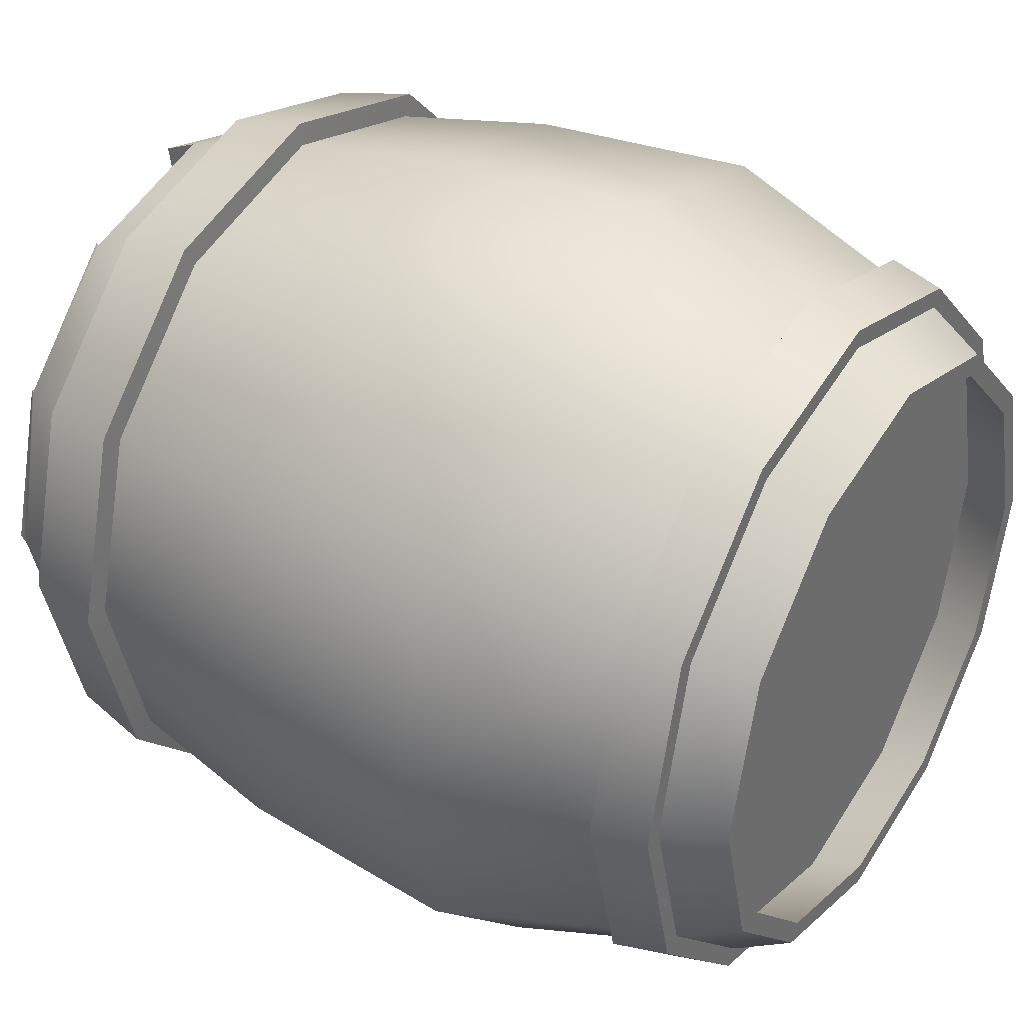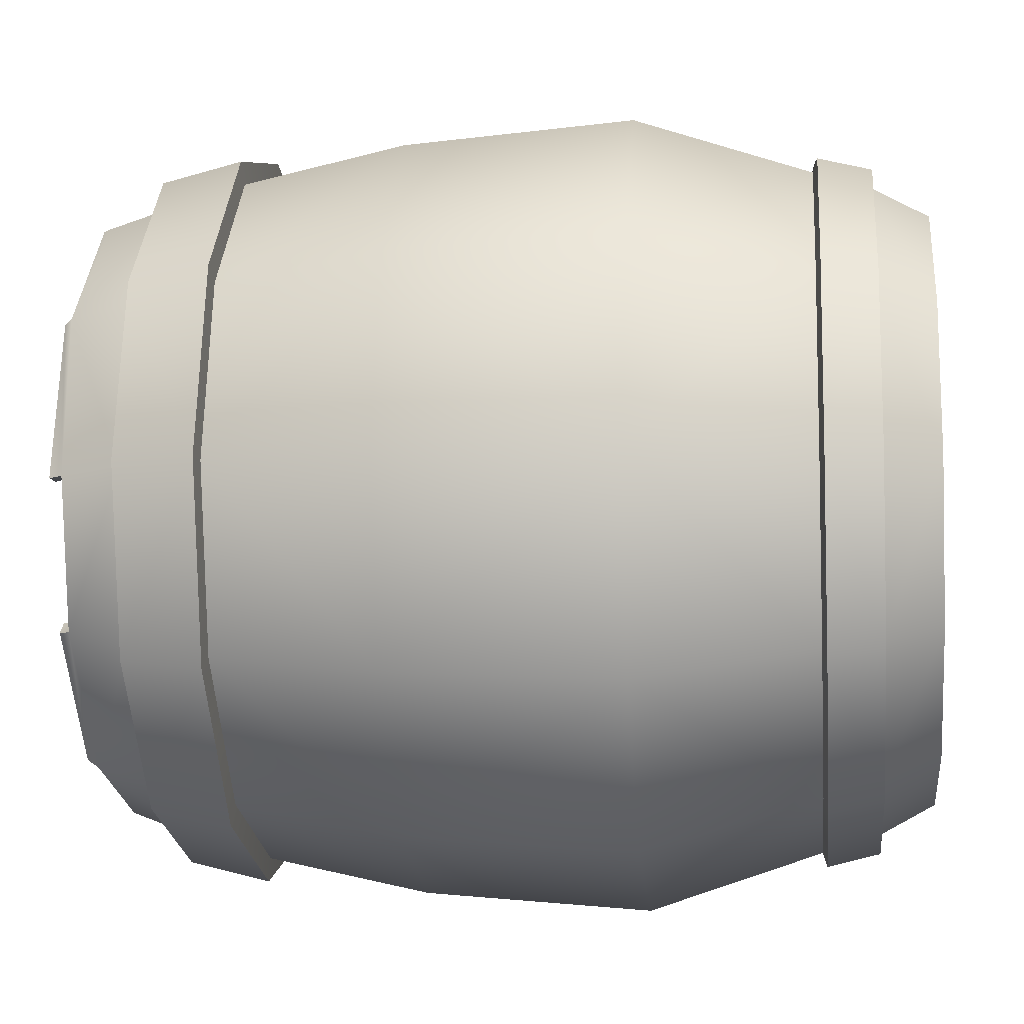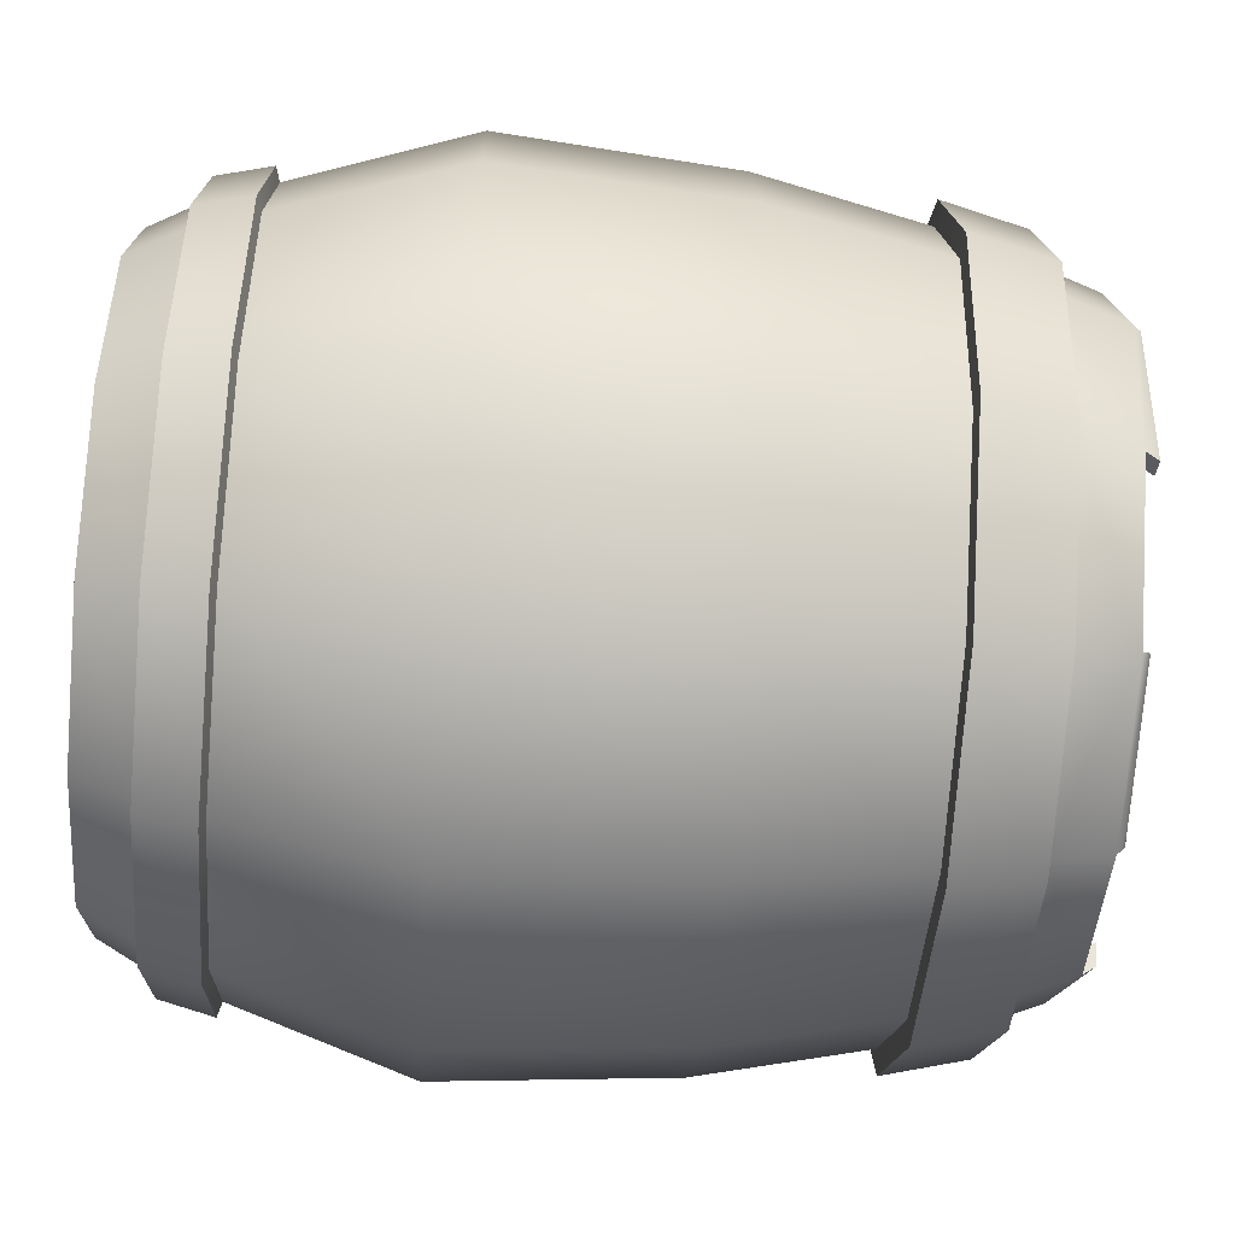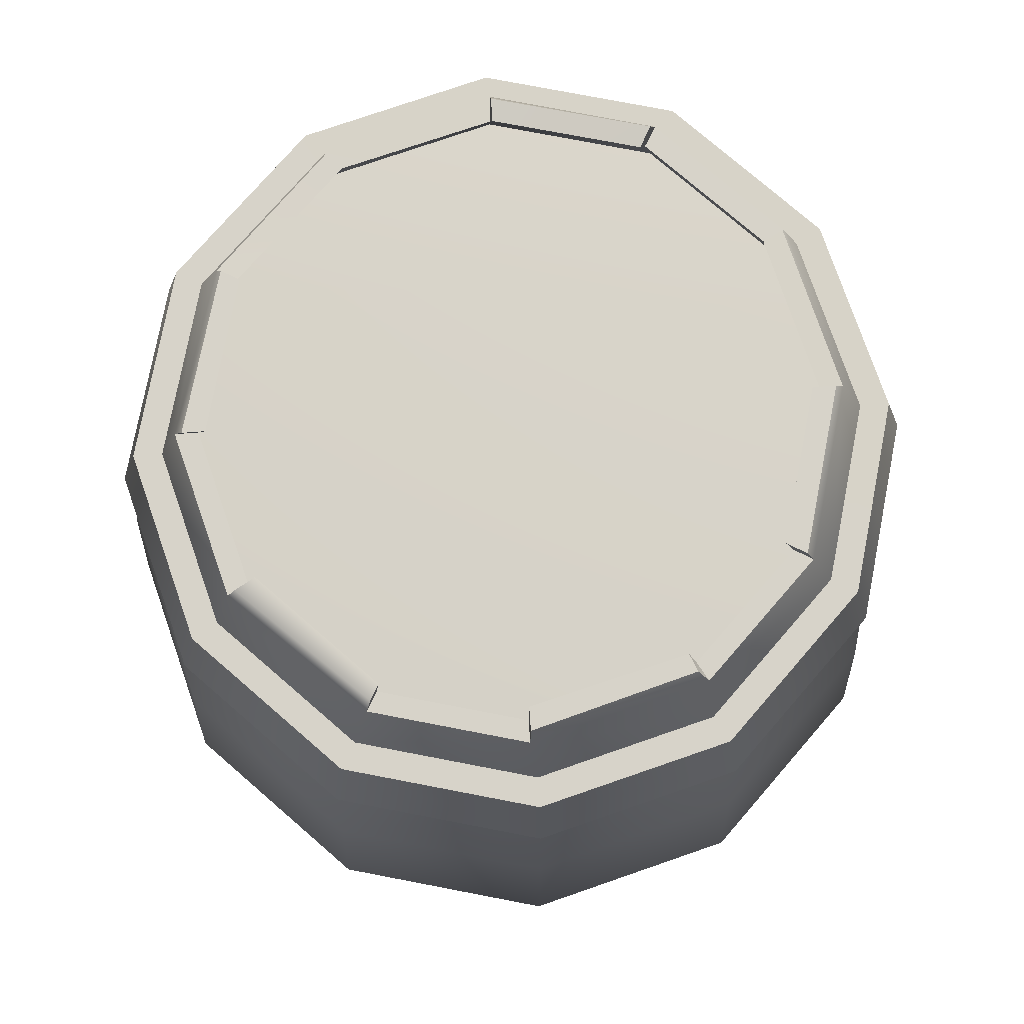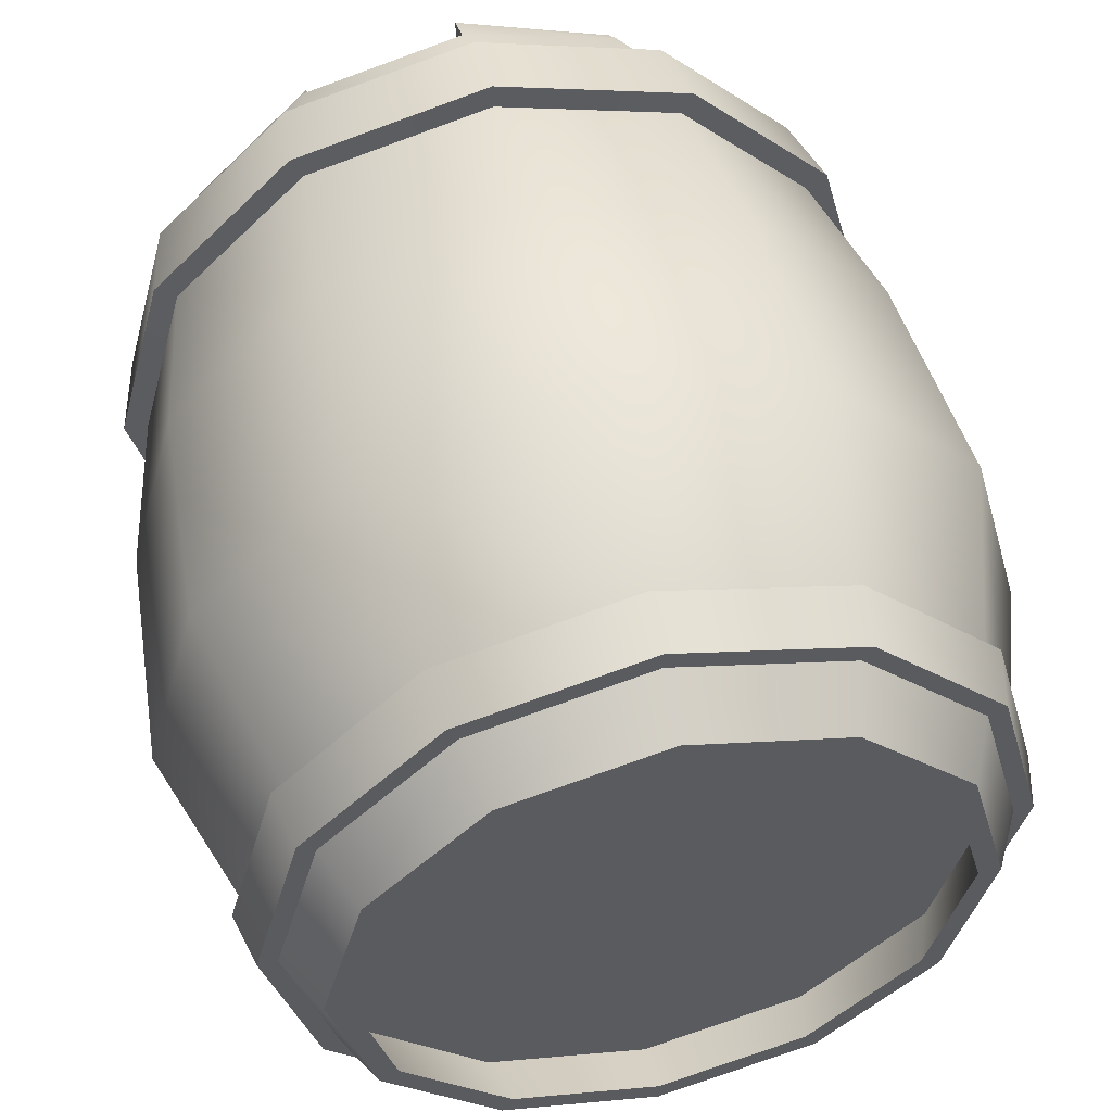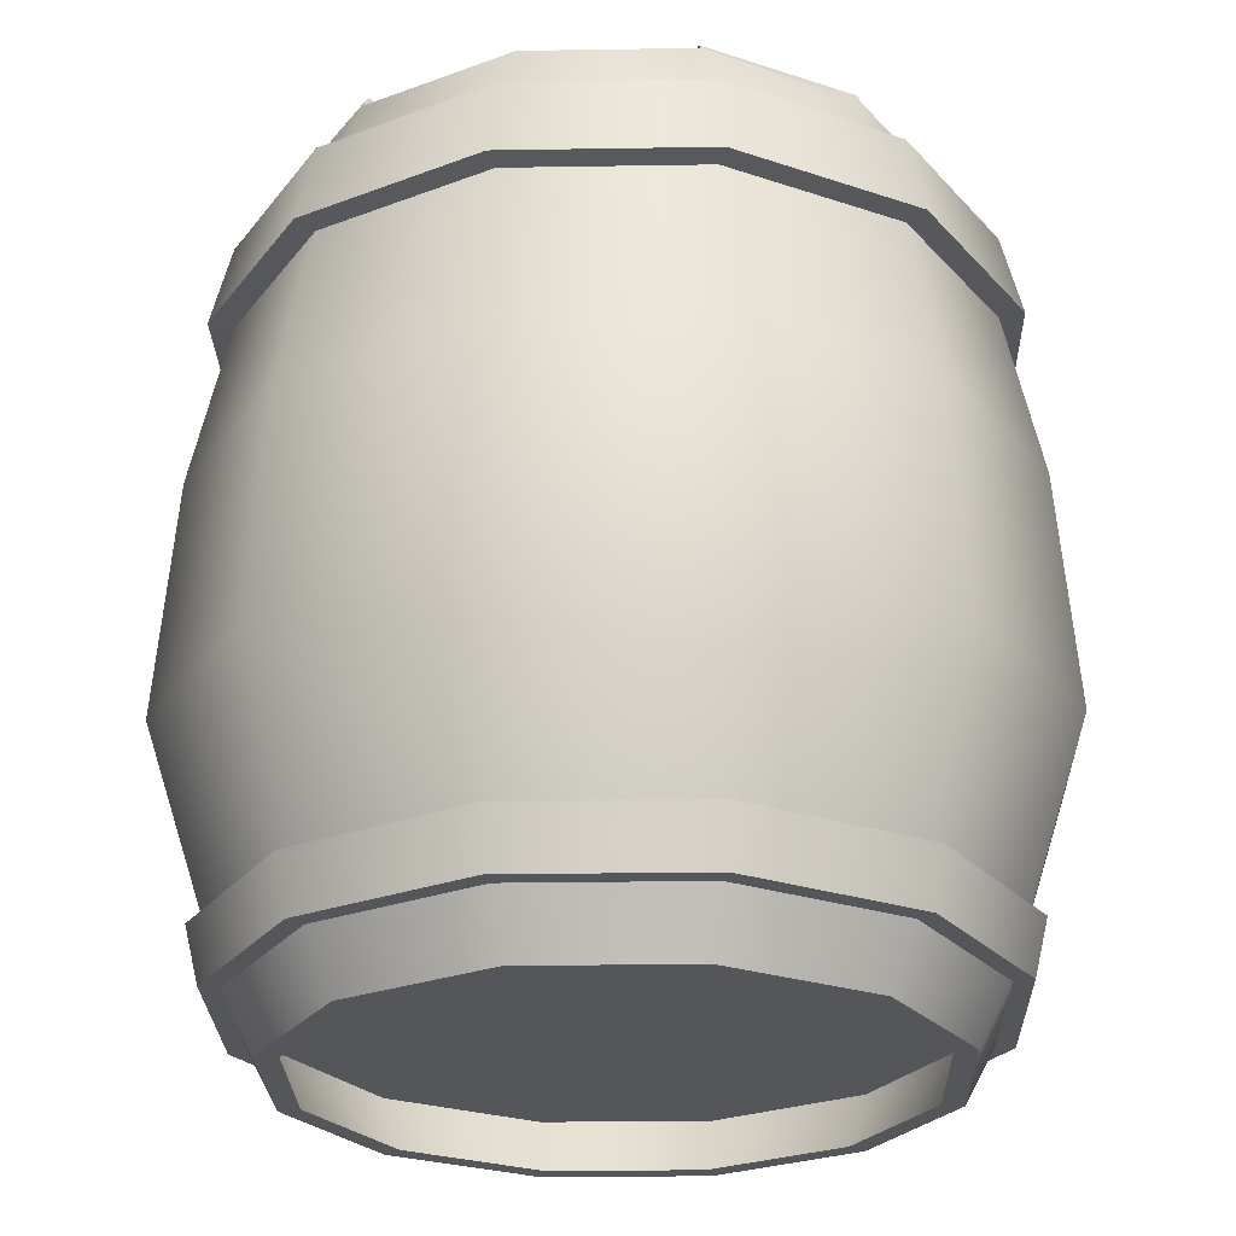
<metadata>
{"format":"obj","ext":"obj","renderer":"f3d","projection":"perspective","resolution":1024,"background":"white","views":[{"elev":36.6,"azim":-57.1,"up":"+Z"},{"elev":-8.4,"azim":-83.9,"up":"+Z"},{"elev":-60.0,"azim":85.4,"up":"+Z"},{"elev":76.4,"azim":-154.1,"up":"+Y"},{"elev":53.0,"azim":-13.2,"up":"+Z"},{"elev":-25.5,"azim":76.5,"up":"+Y"}]}
</metadata>
<code>
v  0 0.0482 18.82
v  -23.39 16.38 1.444
v  -20.26 16.38 13.14
v  -11.69 16.38 21.7
v  0 16.38 24.83
v  -18.78 38.8 12.29
v  -10.85 38.8 20.23
v  0 38.8 23.13
v  -8.542 46.89 -14
v  -15.46 46.89 -7.047
v  -8.874 46.89 16.97
v  0.0536 46.89 19.37
v  -0.2559 46.89 -15.06
v  -7.962 46.89 -12.99
v  -14.46 46.89 -6.472
v  -16.51 46.89 1.166
v  -8.249 46.89 15.89
v  0.0536 46.89 18.12
v  0 44.7 1.444
v  0 43.84 -16.13
v  -8.785 43.84 -13.77
v  -15.22 43.84 -7.341
v  -17.57 43.84 1.444
v  -15.22 43.84 10.23
v  -8.785 43.84 16.66
v  0 43.84 19.01
v  -8.689 0.0482 16.49
v  -8.081 0.0482 15.44
v  0 0.0482 17.61
v  -15.05 0.0482 10.13
v  -14 0.0482 9.525
v  -17.38 0.0482 1.444
v  -16.16 0.0482 1.444
v  -8.785 3.071 16.66
v  0 3.071 19.01
v  -15.22 3.071 10.23
v  17.38 0.0482 1.444
v  15.05 0.0482 10.13
v  20.26 16.38 13.14
v  8.689 0.0482 16.49
v  11.69 16.38 21.7
v  18.78 38.8 12.29
v  10.85 38.8 20.23
v  8.981 46.89 -13.95
v  -0.2559 46.89 -16.22
v  15.52 46.89 -7.417
v  8.356 46.89 -12.87
v  14.43 46.89 -6.792
v  8.785 43.84 -13.77
v  15.22 43.84 -7.341
v  17.57 43.84 1.444
v  15.22 43.84 10.23
v  8.785 43.84 16.66
v  8.081 0.0482 15.44
v  14 0.0482 9.525
v  8.785 3.071 16.66
v  15.22 3.071 10.23
v  -22.36 29.37 1.444
v  -19.36 29.37 12.62
v  -11.18 29.37 20.81
v  0 29.37 23.8
v  19.36 29.37 12.62
v  11.18 29.37 20.81
v  -20.56 43.41 1.444
v  -17.81 43.41 11.72
v  -10.28 43.41 19.25
v  0 43.41 22.01
v  17.81 43.41 11.72
v  10.28 43.41 19.25
v  16.45 43.41 10.94
v  9.496 43.41 17.89
v  -18.99 43.41 1.444
v  -16.45 43.41 10.94
v  -9.496 43.41 17.89
v  0 43.41 20.44
v  0 43.41 -17.55
v  20.34 38.69 1.444
v  17.61 38.69 11.61
v  10.17 38.69 19.06
v  -20.34 38.69 1.444
v  -17.61 38.69 11.61
v  -10.17 38.69 19.06
v  0 38.69 21.78
v  -20.1 6.472 1.444
v  -17.41 6.472 11.49
v  -10.05 6.472 18.85
v  0 6.472 21.54
v  20.1 6.472 1.444
v  17.41 6.472 11.49
v  10.05 6.472 18.85
v  -20.9 6.222 1.444
v  -18.1 6.222 11.89
v  -10.45 6.222 19.55
v  0 6.222 22.35
v  18.1 6.222 11.89
v  10.45 6.222 19.55
v  -20.17 3.195 1.444
v  -17.47 3.195 11.53
v  -10.08 3.195 18.91
v  0 3.195 21.61
v  20.17 3.195 1.444
v  17.47 3.195 11.53
v  10.08 3.195 18.91
v  -16.53 3.195 10.99
v  -9.545 3.195 17.98
v  0 3.195 20.53
v  19.09 3.195 1.444
v  16.53 3.195 10.99
v  9.545 3.195 17.98
v  0.044 48.65 17.28
v  0.044 48.85 18.51
v  8.592 48.01 16.52
v  7.97 47.89 15.44
v  -17.25 47.67 1.116
v  -14.86 47.67 10.04
v  -13.77 47.67 9.418
v  -16 47.67 1.116
v  -15.19 47.23 10.3
v  -8.666 47.24 16.88
v  -8.041 47.24 15.79
v  -14.11 47.22 9.684
v  -8.348 47.58 -13.53
v  -14.75 47.58 -6.997
v  -13.93 47.58 -6.366
v  -7.723 47.58 -12.45
v  8.712 47.32 -13.59
v  -0.2156 47.32 -15.68
v  -0.2156 47.32 -14.73
v  8.087 47.32 -12.51
v  17.33 47.63 1.524
v  15.05 47.63 -7.342
v  13.97 47.63 -6.717
v  16.2 47.63 1.524
v  8.828 47.26 16.89
v  15.31 47.24 10.27
v  14.22 47.24 9.647
v  17.63 47.24 1.517
v  16.39 47.32 1.519
v  8.196 47.25 15.59
v  -17.66 46.89 1.166
v  -15.05 0.0482 -7.245
v  -16.53 3.195 -8.101
v  -19.09 3.195 1.444
v  -8.689 0.0482 -13.61
v  -9.545 3.195 -15.09
v  0 0.0482 -15.93
v  0 3.195 -17.65
v  -20.26 16.38 -10.25
v  -19.36 29.37 -9.736
v  -11.69 16.38 -18.81
v  -11.18 29.37 -17.92
v  0 16.38 -21.94
v  0 29.37 -20.92
v  -21.69 38.8 1.444
v  -18.78 38.8 -9.401
v  -17.81 43.41 -8.836
v  -10.85 38.8 -17.34
v  -10.28 43.41 -16.36
v  0 38.8 -20.25
v  0 43.41 -19.12
v  -8.081 0.0482 -12.55
v  0 0.0482 -14.72
v  -14 0.0482 -6.637
v  -8.785 3.071 -13.77
v  0 3.071 1.444
v  0 3.071 -16.13
v  -15.22 3.071 -7.341
v  -17.57 3.071 1.444
v  16.53 3.195 -8.101
v  15.05 0.0482 -7.245
v  9.545 3.195 -15.09
v  8.689 0.0482 -13.61
v  23.39 16.38 1.444
v  22.36 29.37 1.444
v  19.36 29.37 -9.736
v  20.26 16.38 -10.25
v  11.18 29.37 -17.92
v  11.69 16.38 -18.81
v  21.69 38.8 1.444
v  20.56 43.41 1.444
v  17.81 43.41 -8.836
v  18.78 38.8 -9.401
v  10.28 43.41 -16.36
v  10.85 38.8 -17.34
v  8.081 0.0482 -12.55
v  14 0.0482 -6.637
v  16.16 0.0482 1.444
v  8.785 3.071 -13.77
v  15.22 3.071 -7.341
v  17.57 3.071 1.444
v  -17.61 38.69 -8.726
v  -10.17 38.69 -16.17
v  0 38.69 -18.9
v  17.61 38.69 -8.726
v  10.17 38.69 -16.17
v  -16.45 43.41 -8.052
v  -9.496 43.41 -15
v  18.99 43.41 1.444
v  16.45 43.41 -8.052
v  9.496 43.41 -15
v  -17.41 6.472 -8.606
v  -10.05 6.472 -15.96
v  0 6.472 -18.66
v  17.41 6.472 -8.606
v  10.05 6.472 -15.96
v  -18.1 6.222 -9.007
v  -10.45 6.222 -16.66
v  0 6.222 -19.46
v  20.9 6.222 1.444
v  18.1 6.222 -9.007
v  10.45 6.222 -16.66
v  -17.47 3.195 -8.64
v  -10.08 3.195 -16.02
v  0 3.195 -18.72
v  17.47 3.195 -8.64
v  10.08 3.195 -16.02
g barrel_mesh
f 32 30 104 143
f 30 27 105 104
f 27 1 106 105
f 2 3 59 58
f 3 4 60 59
f 4 5 61 60
f 154 6 65 64
f 6 7 66 65
f 7 8 67 66
f 45 9 14 13
f 125 122 123 124
f 10 140 16 15
f 114 115 116 117
f 118 119 120 121
f 11 12 18 17
f 21 19 20
f 22 19 21
f 23 19 22
f 24 19 23
f 25 19 24
f 26 19 25
f 20 13 14 21
f 22 21 14 15
f 23 22 15 16
f 23 16 121 24
f 121 17 25 24
f 26 25 17 18
f 1 27 28 29
f 27 30 31 28
f 30 32 33 31
f 34 165 35
f 36 165 34
f 168 165 36
f 35 29 28 34
f 34 28 31 36
f 36 31 33 168
f 37 107 108 38
f 38 108 109 40
f 40 109 106 1
f 173 174 62 39
f 39 62 63 41
f 5 41 63 61
f 179 180 68 42
f 42 68 69 43
f 43 69 67 8
f 129 126 127 128
f 48 46 44 47
f 133 130 131 132
f 136 135 137 138
f 139 134 135 136
f 113 110 111 112
f 49 20 19
f 50 49 19
f 51 50 19
f 52 51 19
f 53 52 19
f 26 53 19
f 47 13 20 49
f 50 48 47 49
f 48 50 51 138
f 52 136 138 51
f 52 53 139 136
f 53 26 18 139
f 54 40 1 29
f 55 38 40 54
f 187 37 38 55
f 56 35 165
f 57 56 165
f 190 57 165
f 54 29 35 56
f 55 54 56 57
f 187 55 57 190
f 59 81 80 58
f 60 82 81 59
f 61 83 82 60
f 174 77 78 62
f 62 78 79 63
f 63 79 83 61
f 65 73 72 64
f 66 74 73 65
f 67 75 74 66
f 180 198 70 68
f 68 70 71 69
f 69 71 75 67
f 76 197 9 45
f 196 10 9 197
f 72 140 10 196
f 118 140 72 73
f 11 119 118
f 75 12 11 74
f 76 45 44 200
f 199 200 44 46
f 46 137 198 199
f 137 135 70 198
f 70 135 134 71
f 12 75 71 134
f 81 6 154 80
f 82 7 6 81
f 83 8 7 82
f 77 179 42 78
f 78 42 43 79
f 79 43 8 83
f 85 3 2 84
f 86 4 3 85
f 87 5 4 86
f 88 173 39 89
f 89 39 41 90
f 90 41 5 87
f 92 85 84 91
f 93 86 85 92
f 94 87 86 93
f 209 88 89 95
f 95 89 90 96
f 96 90 87 94
f 98 92 91 97
f 99 93 92 98
f 100 94 93 99
f 101 209 95 102
f 102 95 96 103
f 103 96 94 100
f 104 98 97 143
f 105 99 98 104
f 106 100 99 105
f 107 101 102 108
f 108 102 103 109
f 109 103 100 106
f 18 12 111 110
f 113 139 18 110
f 116 121 16 117
f 16 140 114 117
f 119 11 17 120
f 9 10 122
f 123 10 15 124
f 124 15 14 125
f 122 125 14 9
f 126 44 45 127
f 127 45 13 128
f 129 128 13 47
f 126 129 47 44
f 46 131 130 137
f 131 46 48 132
f 10 123 122
f 133 132 48 138
f 138 137 130 133
f 111 12 134 112
f 139 113 112 134
f 115 114 140 118
f 115 118 121 116
f 32 143 142 141
f 141 142 145 144
f 144 145 147 146
f 2 58 149 148
f 148 149 151 150
f 150 151 153 152
f 154 64 156 155
f 155 156 158 157
f 157 158 160 159
f 146 162 161 144
f 144 161 163 141
f 141 163 33 32
f 164 166 165
f 167 164 165
f 168 167 165
f 166 164 161 162
f 164 167 163 161
f 167 168 33 163
f 37 170 169 107
f 170 172 171 169
f 172 146 147 171
f 173 176 175 174
f 176 178 177 175
f 152 153 177 178
f 179 182 181 180
f 182 184 183 181
f 184 159 160 183
f 185 162 146 172
f 186 185 172 170
f 187 186 170 37
f 188 165 166
f 189 165 188
f 190 165 189
f 185 188 166 162
f 186 189 188 185
f 187 190 189 186
f 149 58 80 191
f 151 149 191 192
f 153 151 192 193
f 174 175 194 77
f 175 177 195 194
f 177 153 193 195
f 156 64 72 196
f 158 156 196 197
f 160 158 197 76
f 180 181 199 198
f 181 183 200 199
f 183 160 76 200
f 191 80 154 155
f 192 191 155 157
f 193 192 157 159
f 77 194 182 179
f 194 195 184 182
f 195 193 159 184
f 201 84 2 148
f 202 201 148 150
f 203 202 150 152
f 88 204 176 173
f 204 205 178 176
f 205 203 152 178
f 206 91 84 201
f 207 206 201 202
f 208 207 202 203
f 209 210 204 88
f 210 211 205 204
f 211 208 203 205
f 212 97 91 206
f 213 212 206 207
f 214 213 207 208
f 101 215 210 209
f 215 216 211 210
f 216 214 208 211
f 142 143 97 212
f 145 142 212 213
f 147 145 213 214
f 107 169 215 101
f 169 171 216 215
f 171 147 214 216
f 74 11 118 73
f 121 120 17

</code>
